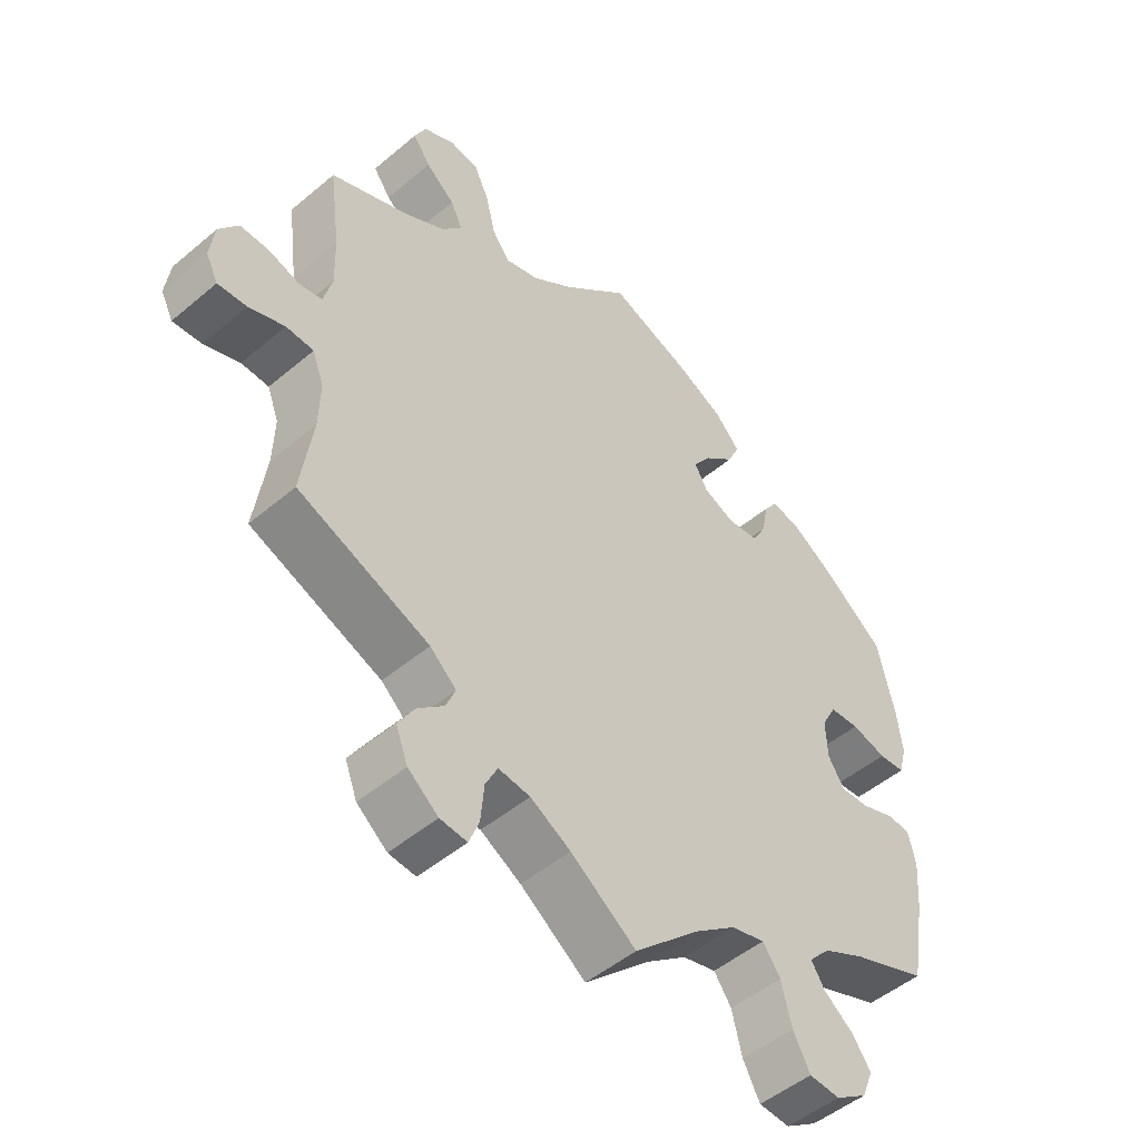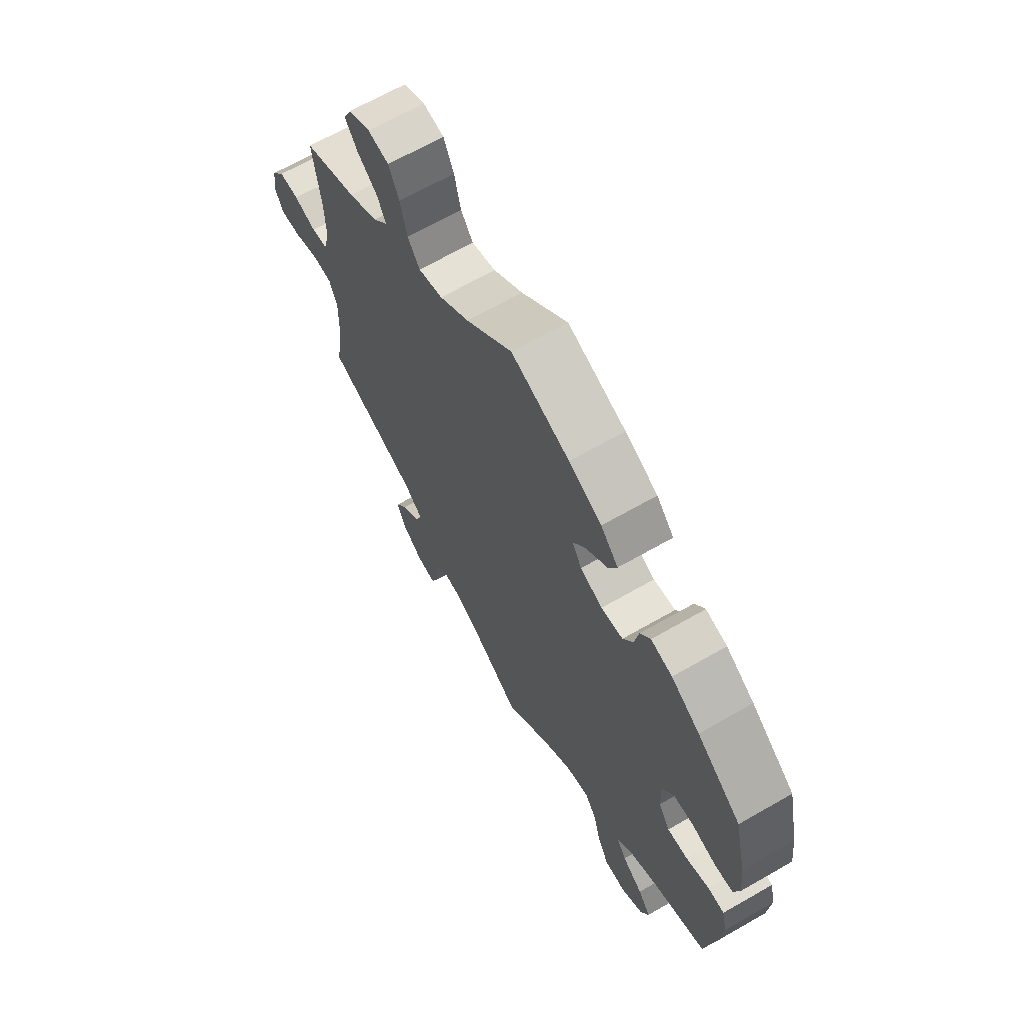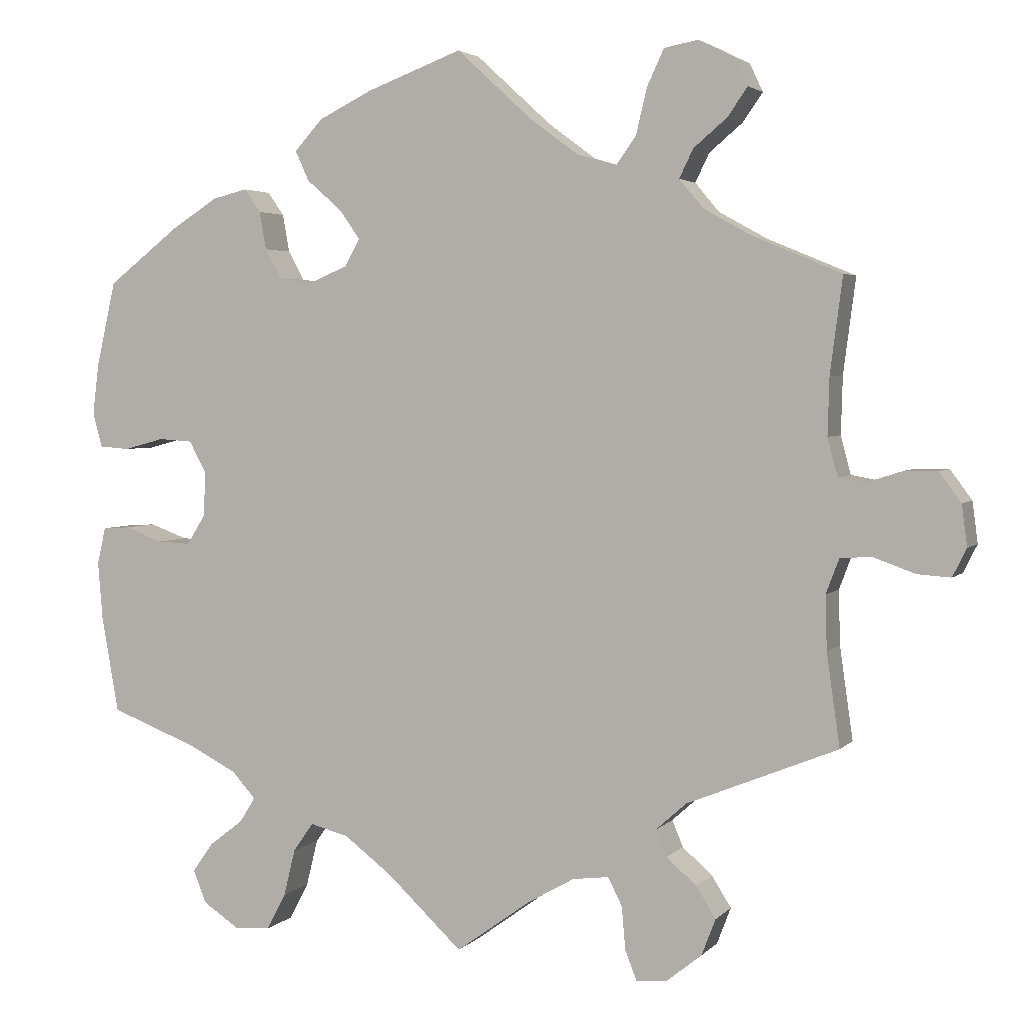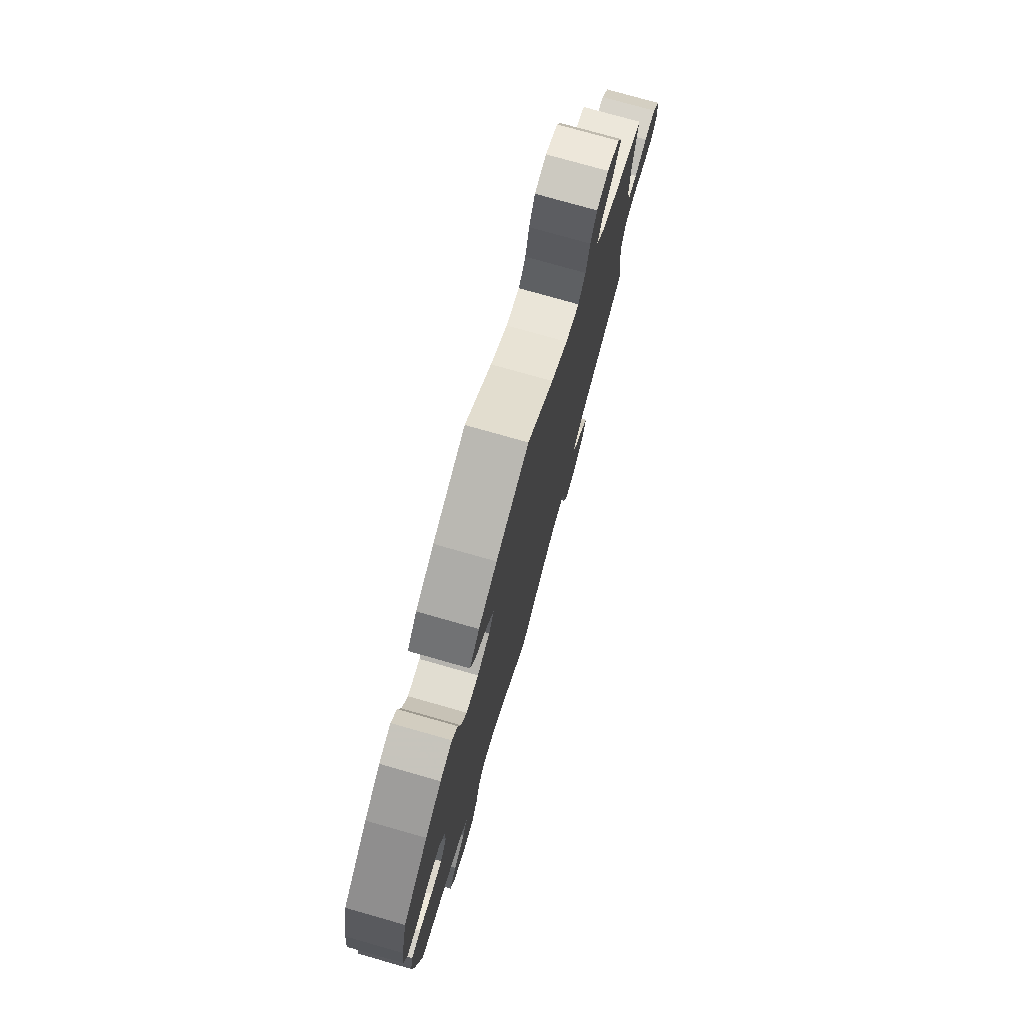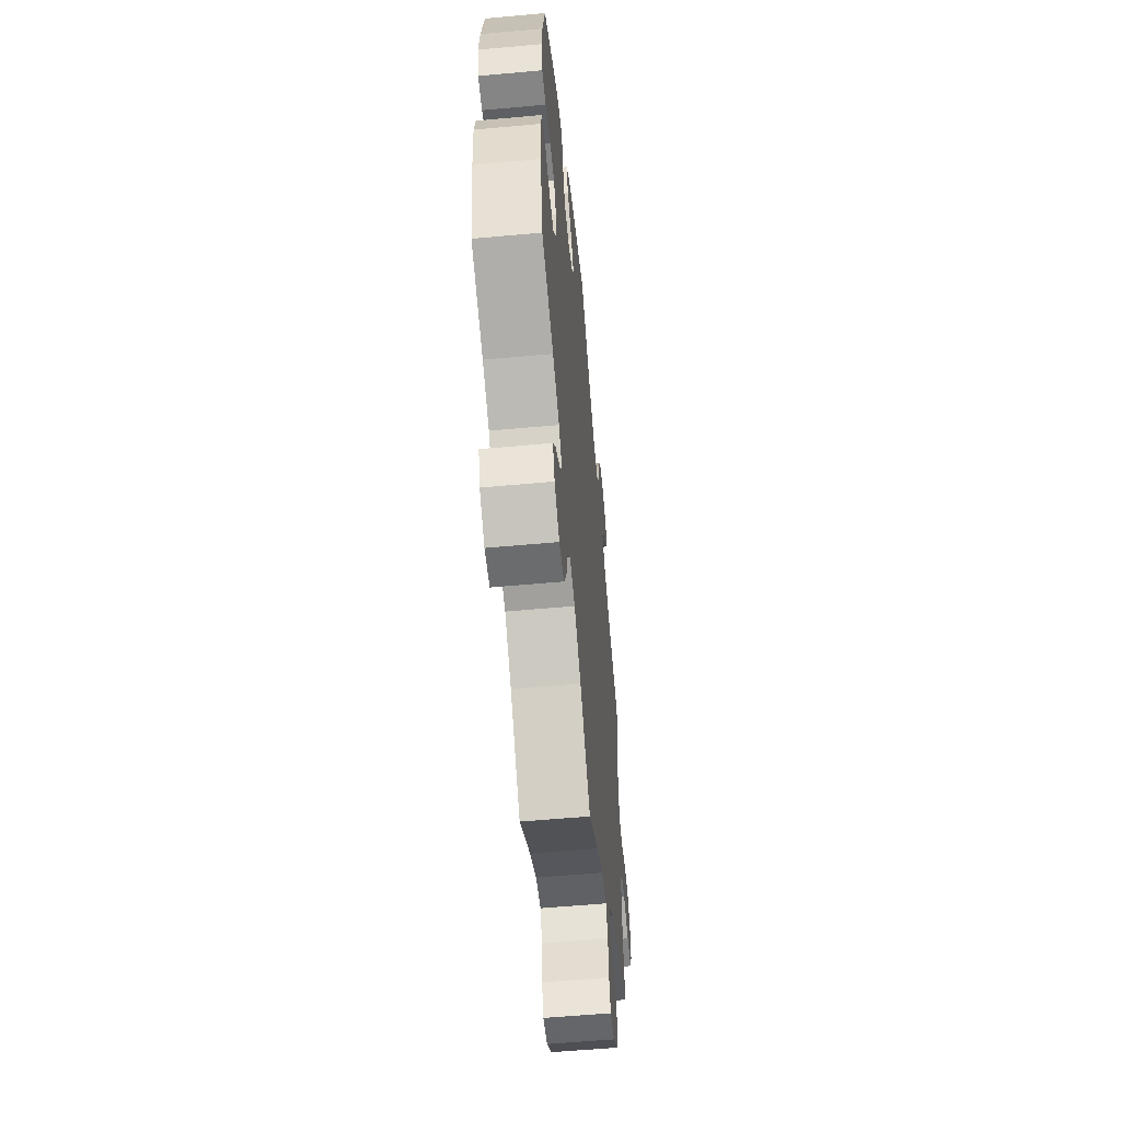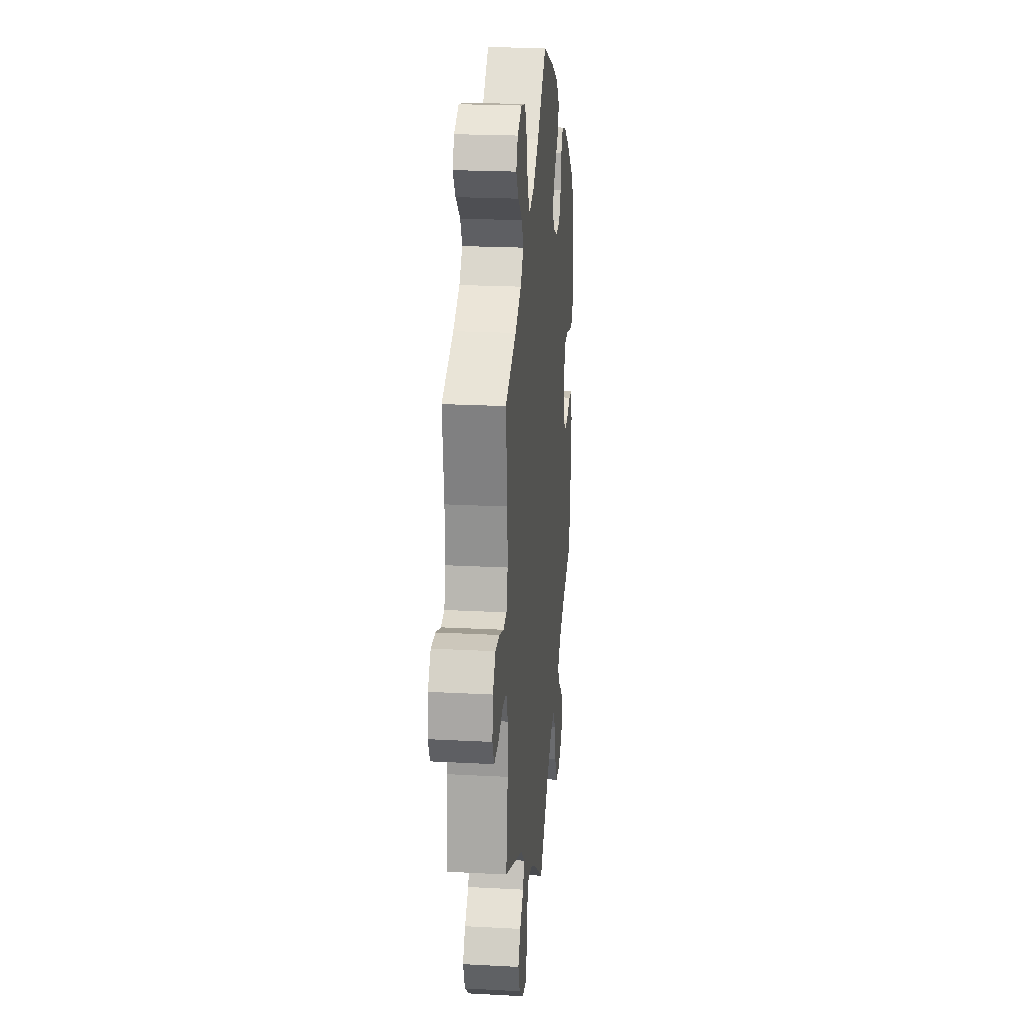
<metadata>
{"format":"obj","ext":"obj","renderer":"f3d","projection":"perspective","resolution":1024,"background":"white","views":[{"elev":-49.6,"azim":-47.1,"up":"+Z"},{"elev":66.6,"azim":60.1,"up":"+Z"},{"elev":3.3,"azim":-159.3,"up":"+Z"},{"elev":76.4,"azim":105.9,"up":"+Z"},{"elev":-57.3,"azim":95.4,"up":"+Z"},{"elev":21.7,"azim":-84.6,"up":"+Z"}]}
</metadata>
<code>
v -0.484 0.07 -0.17
v -0.482 0.07 -0.1
v -0.499 0.07 -0.055
v -0.54 0.07 -0.053
v -0.593 0.07 -0.072
v -0.636 0.07 -0.075
v -0.654 0.07 -0.039
v -0.647 0.07 0.014
v -0.619 0.07 0.052
v -0.577 0.07 0.052
v -0.53 0.07 0.037
v -0.496 0.07 0.043
v -0.483 0.07 0.092
v -0.485 0.07 0.166
v -0.501 0.07 0.289
v -0.388 0.07 0.336
v -0.325 0.07 0.371
v -0.294 0.07 0.408
v -0.312 0.07 0.445
v -0.355 0.07 0.481
v -0.381 0.07 0.518
v -0.364 0.07 0.554
v -0.318 0.07 0.577
v -0.274 0.07 0.569
v -0.252 0.07 0.522
v -0.238 0.07 0.463
v -0.212 0.07 0.427
v -0.161 0.07 0.442
v -0.099 0.07 0.488
v -0.001 0.07 0.578
v 0.122 0.07 0.532
v 0.191 0.07 0.498
v 0.228 0.07 0.458
v 0.21 0.07 0.419
v 0.165 0.07 0.38
v 0.138 0.07 0.342
v 0.158 0.07 0.307
v 0.205 0.07 0.287
v 0.251 0.07 0.293
v 0.272 0.07 0.331
v 0.281 0.07 0.38
v 0.302 0.07 0.41
v 0.347 0.07 0.399
v 0.407 0.07 0.361
v 0.5 0.07 0.289
v 0.525 0.07 0.179
v 0.533 0.07 0.114
v 0.521 0.07 0.069
v 0.482 0.07 0.066
v 0.43 0.07 0.08
v 0.386 0.07 0.077
v 0.364 0.07 0.036
v 0.366 0.07 -0.021
v 0.39 0.07 -0.06
v 0.433 0.07 -0.058
v 0.482 0.07 -0.04
v 0.517 0.07 -0.042
v 0.528 0.07 -0.09
v 0.522 0.07 -0.164
v 0.5 0.07 -0.289
v 0.388 0.07 -0.332
v 0.325 0.07 -0.364
v 0.294 0.07 -0.398
v 0.314 0.07 -0.43
v 0.358 0.07 -0.464
v 0.385 0.07 -0.502
v 0.368 0.07 -0.544
v 0.321 0.07 -0.575
v 0.275 0.07 -0.572
v 0.25 0.07 -0.525
v 0.235 0.07 -0.464
v 0.209 0.07 -0.427
v 0.159 0.07 -0.44
v 0.097 0.07 -0.487
v 0 0.07 -0.578
v -0.097 0.07 -0.508
v -0.157 0.07 -0.474
v -0.204 0.07 -0.468
v -0.222 0.07 -0.504
v -0.227 0.07 -0.56
v -0.242 0.07 -0.598
v -0.282 0.07 -0.594
v -0.327 0.07 -0.558
v -0.345 0.07 -0.511
v -0.32 0.07 -0.471
v -0.281 0.07 -0.437
v -0.267 0.07 -0.403
v -0.306 0.07 -0.368
v -0.501 0.07 -0.289
v -0.484 0 -0.17
v -0.482 0 -0.1
v -0.499 0 -0.055
v -0.54 0 -0.053
v -0.593 0 -0.072
v -0.636 0 -0.075
v -0.654 0 -0.039
v -0.647 0 0.014
v -0.619 0 0.052
v -0.577 0 0.052
v -0.53 0 0.037
v -0.496 0 0.043
v -0.483 0 0.092
v -0.485 0 0.166
v -0.501 0 0.289
v -0.388 0 0.336
v -0.325 0 0.371
v -0.294 0 0.408
v -0.312 0 0.445
v -0.355 0 0.481
v -0.381 0 0.518
v -0.364 0 0.554
v -0.318 0 0.577
v -0.274 0 0.569
v -0.252 0 0.522
v -0.238 0 0.463
v -0.212 0 0.427
v -0.161 0 0.442
v -0.099 0 0.488
v -0.001 0 0.578
v 0.122 0 0.532
v 0.191 0 0.498
v 0.228 0 0.458
v 0.21 0 0.419
v 0.165 0 0.38
v 0.138 0 0.342
v 0.158 0 0.307
v 0.205 0 0.287
v 0.251 0 0.293
v 0.272 0 0.331
v 0.281 0 0.38
v 0.302 0 0.41
v 0.347 0 0.399
v 0.407 0 0.361
v 0.5 0 0.289
v 0.525 0 0.179
v 0.533 0 0.114
v 0.521 0 0.069
v 0.482 0 0.066
v 0.43 0 0.08
v 0.386 0 0.077
v 0.364 0 0.036
v 0.366 0 -0.021
v 0.39 0 -0.06
v 0.433 0 -0.058
v 0.482 0 -0.04
v 0.517 0 -0.042
v 0.528 0 -0.09
v 0.522 0 -0.164
v 0.5 0 -0.289
v 0.388 0 -0.332
v 0.325 0 -0.364
v 0.294 0 -0.398
v 0.314 0 -0.43
v 0.358 0 -0.464
v 0.385 0 -0.502
v 0.368 0 -0.544
v 0.321 0 -0.575
v 0.275 0 -0.572
v 0.25 0 -0.525
v 0.235 0 -0.464
v 0.209 0 -0.427
v 0.159 0 -0.44
v 0.097 0 -0.487
v 0 0 -0.578
v -0.097 0 -0.508
v -0.157 0 -0.474
v -0.204 0 -0.468
v -0.222 0 -0.504
v -0.227 0 -0.56
v -0.242 0 -0.598
v -0.282 0 -0.594
v -0.327 0 -0.558
v -0.345 0 -0.511
v -0.32 0 -0.471
v -0.281 0 -0.437
v -0.267 0 -0.403
v -0.306 0 -0.368
v -0.501 0 -0.289
f 88 89 1
f 87 88 1 2
f 83 84 85 86
f 83 86 87
f 82 83 87
f 79 80 81 82
f 78 79 82 87
f 77 78 87 2
f 74 75 76
f 73 74 76 77
f 72 73 77 2
f 68 69 70 71
f 68 71 72
f 67 68 72
f 64 65 66 67
f 63 64 67 72
f 62 63 72 2
f 58 59 60 61
f 55 56 57 58
f 54 55 58 61
f 53 54 61 62
f 47 48 49 50
f 47 50 51
f 46 47 51
f 45 46 51
f 44 45 51
f 43 44 51 52
f 40 41 42 43
f 39 40 43 52
f 32 33 34 35
f 32 35 36
f 29 30 31 32
f 28 29 32 36
f 27 28 36 37
f 23 24 25 26
f 21 22 23 26
f 19 20 21 26
f 18 19 26 27
f 17 18 27 37
f 14 15 16
f 13 14 16 17
f 12 13 17 37
f 8 9 10 11
f 8 11 12
f 7 8 12
f 4 5 6 7
f 3 4 7 12
f 38 39 52 53
f 37 38 53 62
f 12 37 62
f 2 3 12 62
f 90 178 177
f 91 90 177 176
f 175 174 173 172
f 176 175 172
f 176 172 171
f 171 170 169 168
f 176 171 168 167
f 91 176 167 166
f 165 164 163
f 166 165 163 162
f 91 166 162 161
f 160 159 158 157
f 161 160 157
f 161 157 156
f 156 155 154 153
f 161 156 153 152
f 91 161 152 151
f 150 149 148 147
f 147 146 145 144
f 150 147 144 143
f 151 150 143 142
f 139 138 137 136
f 140 139 136
f 140 136 135
f 140 135 134
f 140 134 133
f 141 140 133 132
f 132 131 130 129
f 141 132 129 128
f 124 123 122 121
f 125 124 121
f 121 120 119 118
f 125 121 118 117
f 126 125 117 116
f 115 114 113 112
f 115 112 111 110
f 115 110 109 108
f 116 115 108 107
f 126 116 107 106
f 105 104 103
f 106 105 103 102
f 126 106 102 101
f 100 99 98 97
f 101 100 97
f 101 97 96
f 96 95 94 93
f 101 96 93 92
f 142 141 128 127
f 151 142 127 126
f 151 126 101
f 151 101 92 91
f 1 90 91 2
f 2 91 92 3
f 3 92 93 4
f 4 93 94 5
f 5 94 95 6
f 6 95 96 7
f 7 96 97 8
f 8 97 98 9
f 9 98 99 10
f 10 99 100 11
f 11 100 101 12
f 12 101 102 13
f 13 102 103 14
f 14 103 104 15
f 15 104 105 16
f 16 105 106 17
f 17 106 107 18
f 18 107 108 19
f 19 108 109 20
f 20 109 110 21
f 21 110 111 22
f 22 111 112 23
f 23 112 113 24
f 24 113 114 25
f 25 114 115 26
f 26 115 116 27
f 27 116 117 28
f 28 117 118 29
f 29 118 119 30
f 30 119 120 31
f 31 120 121 32
f 32 121 122 33
f 33 122 123 34
f 34 123 124 35
f 35 124 125 36
f 36 125 126 37
f 37 126 127 38
f 38 127 128 39
f 39 128 129 40
f 40 129 130 41
f 41 130 131 42
f 42 131 132 43
f 43 132 133 44
f 44 133 134 45
f 45 134 135 46
f 46 135 136 47
f 47 136 137 48
f 48 137 138 49
f 49 138 139 50
f 50 139 140 51
f 51 140 141 52
f 52 141 142 53
f 53 142 143 54
f 54 143 144 55
f 55 144 145 56
f 56 145 146 57
f 57 146 147 58
f 58 147 148 59
f 59 148 149 60
f 60 149 150 61
f 61 150 151 62
f 62 151 152 63
f 63 152 153 64
f 64 153 154 65
f 65 154 155 66
f 66 155 156 67
f 67 156 157 68
f 68 157 158 69
f 69 158 159 70
f 70 159 160 71
f 71 160 161 72
f 72 161 162 73
f 73 162 163 74
f 74 163 164 75
f 75 164 165 76
f 76 165 166 77
f 77 166 167 78
f 78 167 168 79
f 79 168 169 80
f 80 169 170 81
f 81 170 171 82
f 82 171 172 83
f 83 172 173 84
f 84 173 174 85
f 85 174 175 86
f 86 175 176 87
f 87 176 177 88
f 88 177 178 89
f 89 178 90 1

</code>
